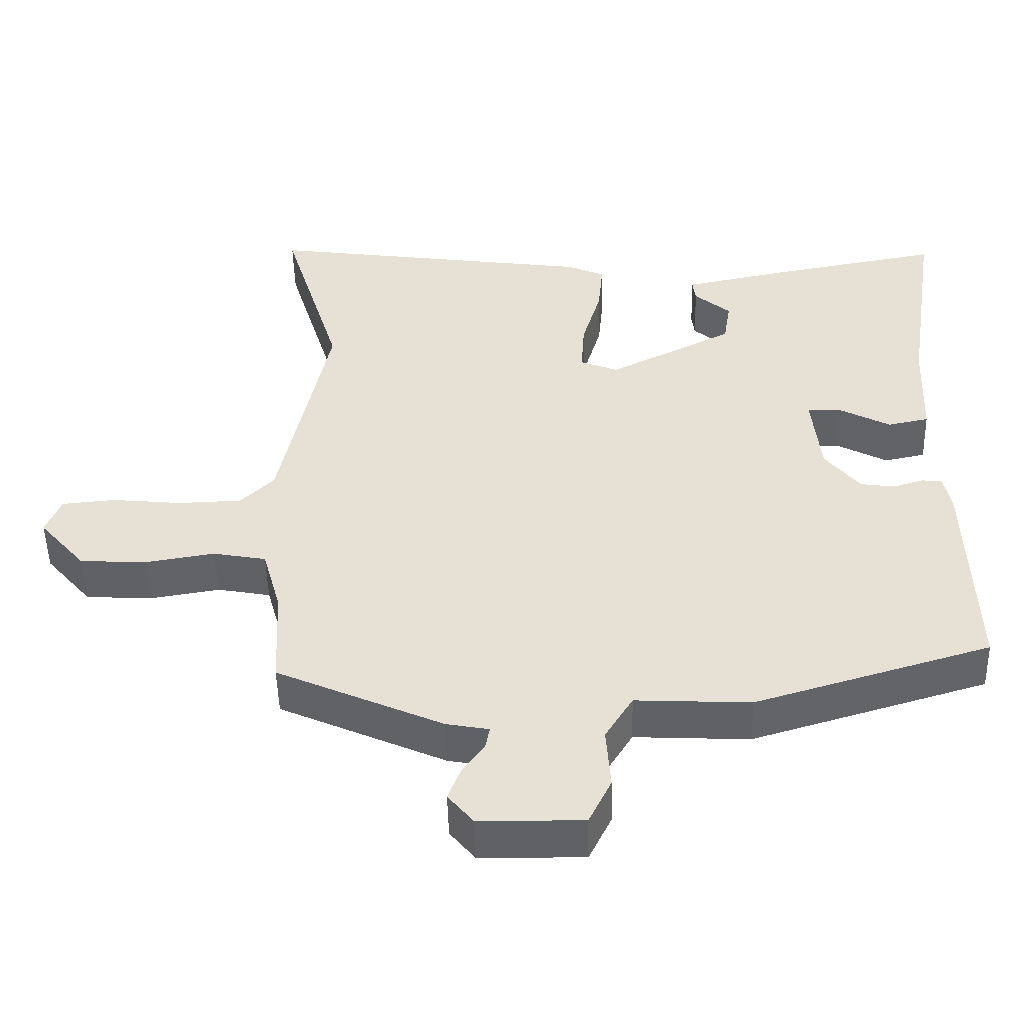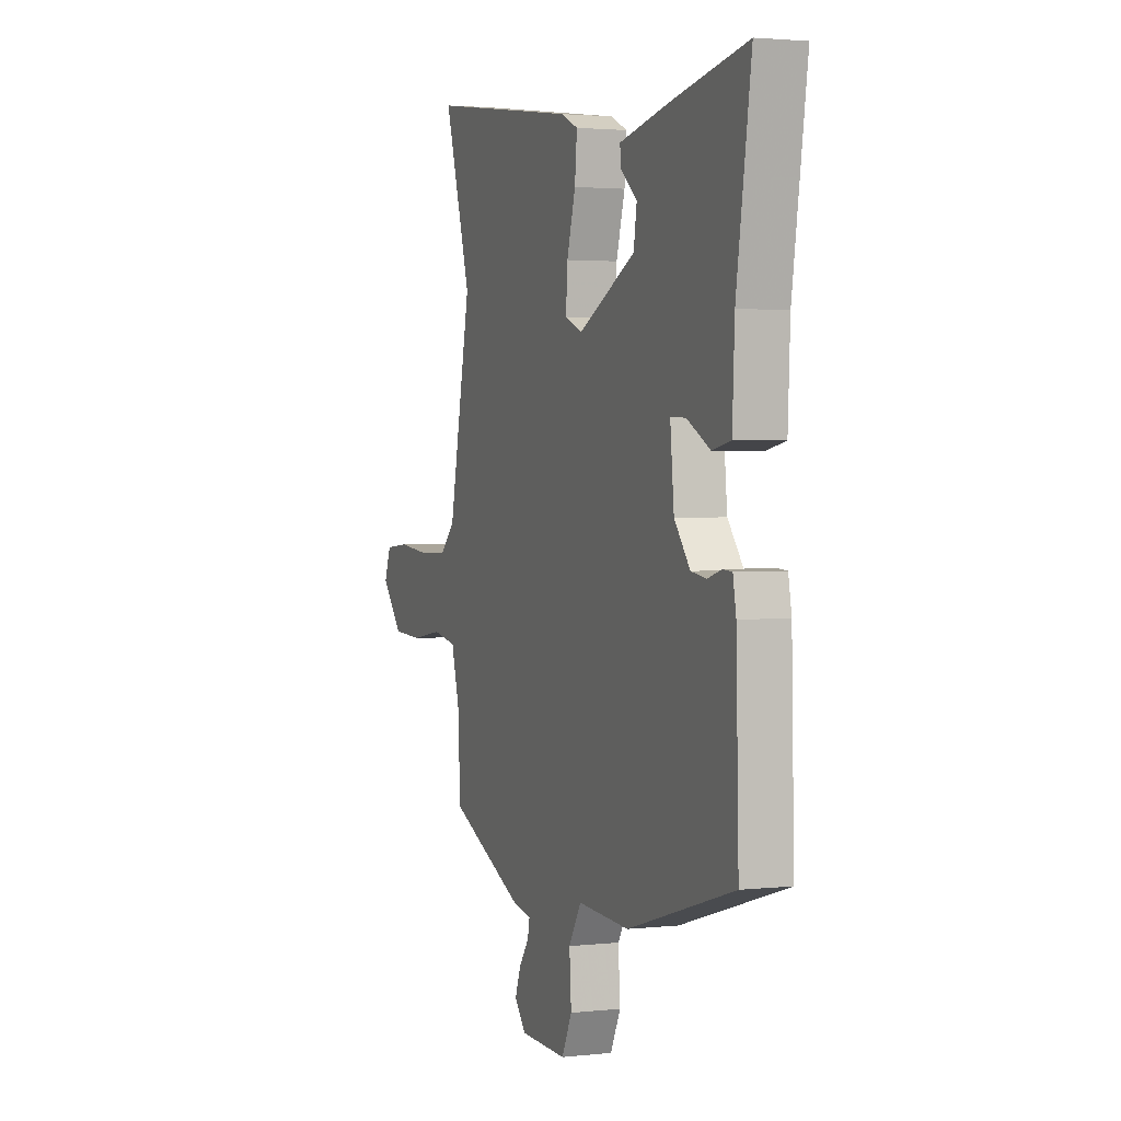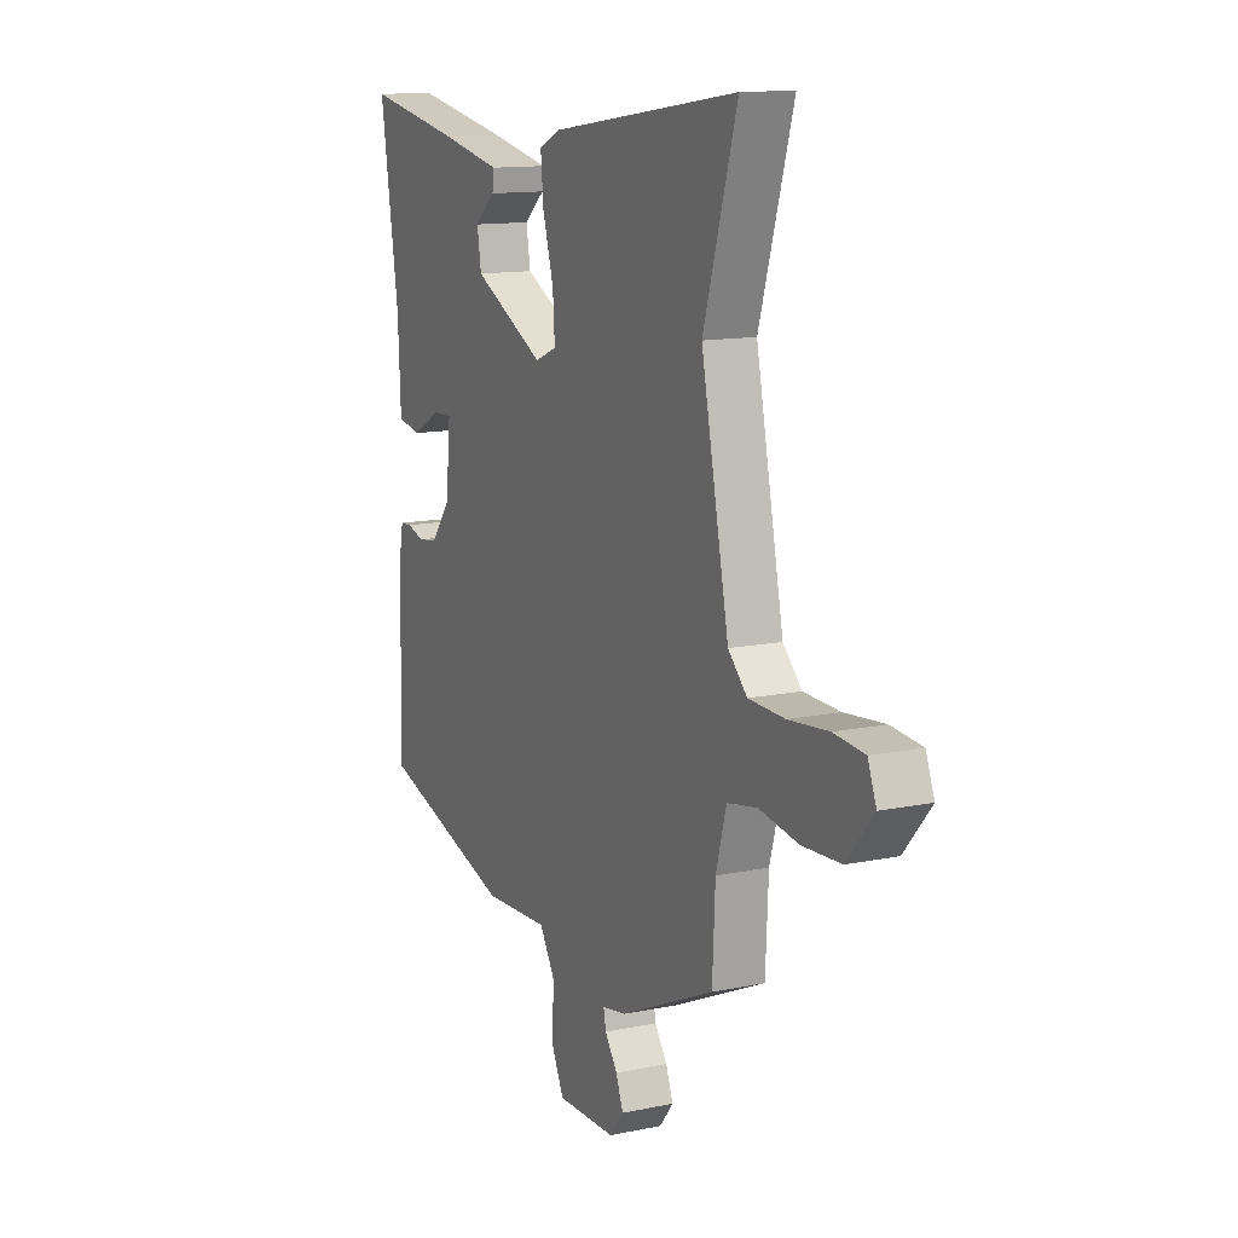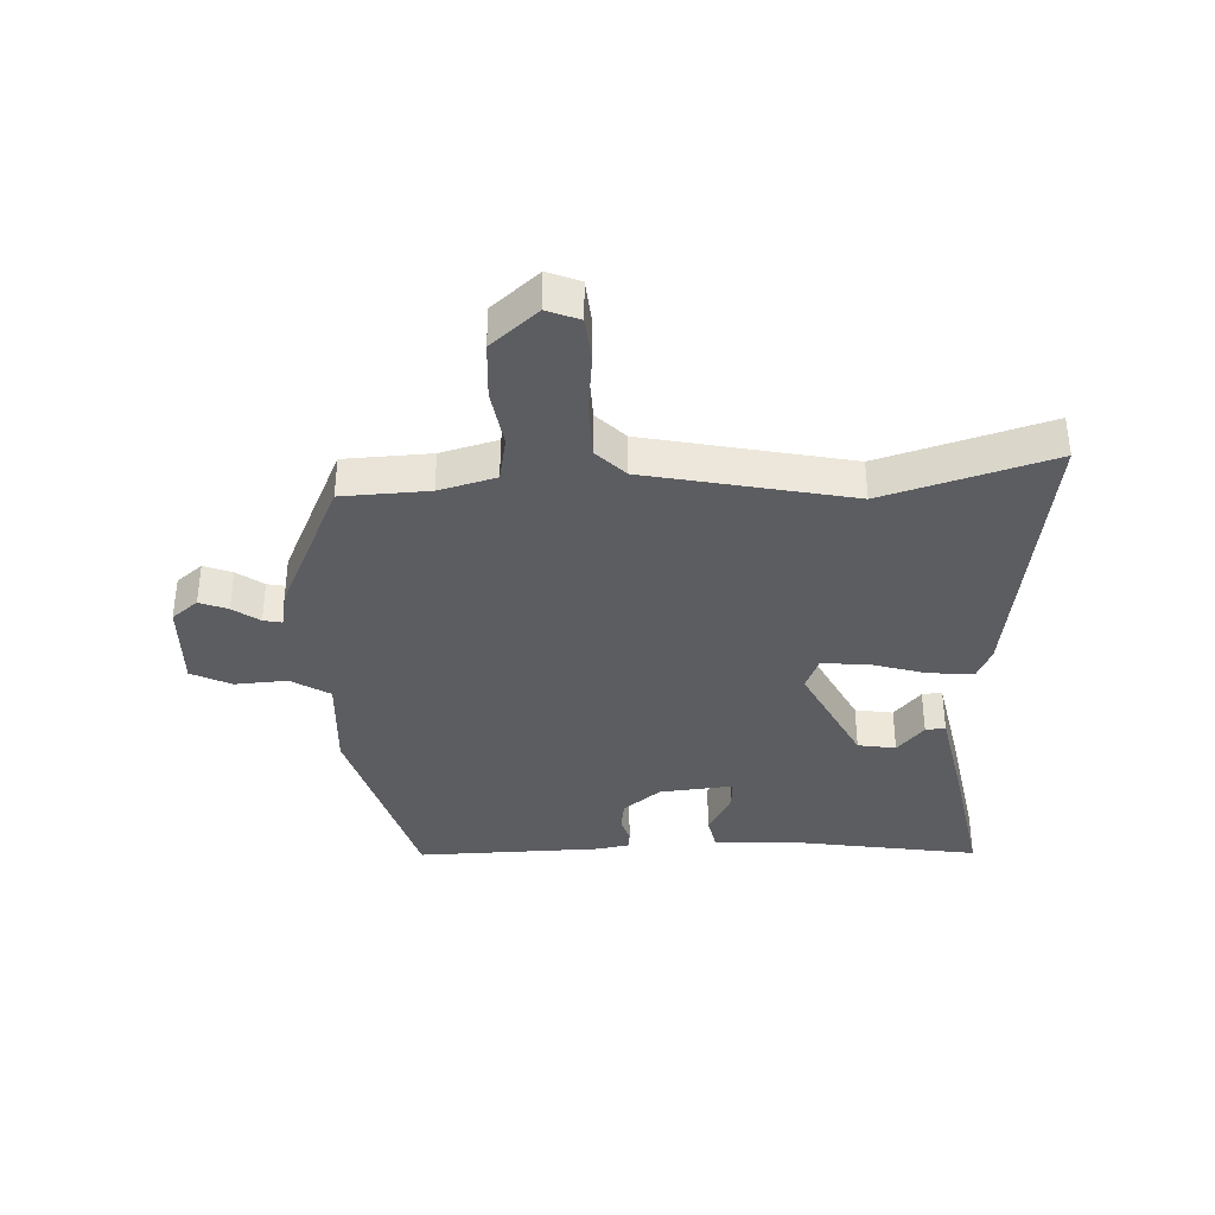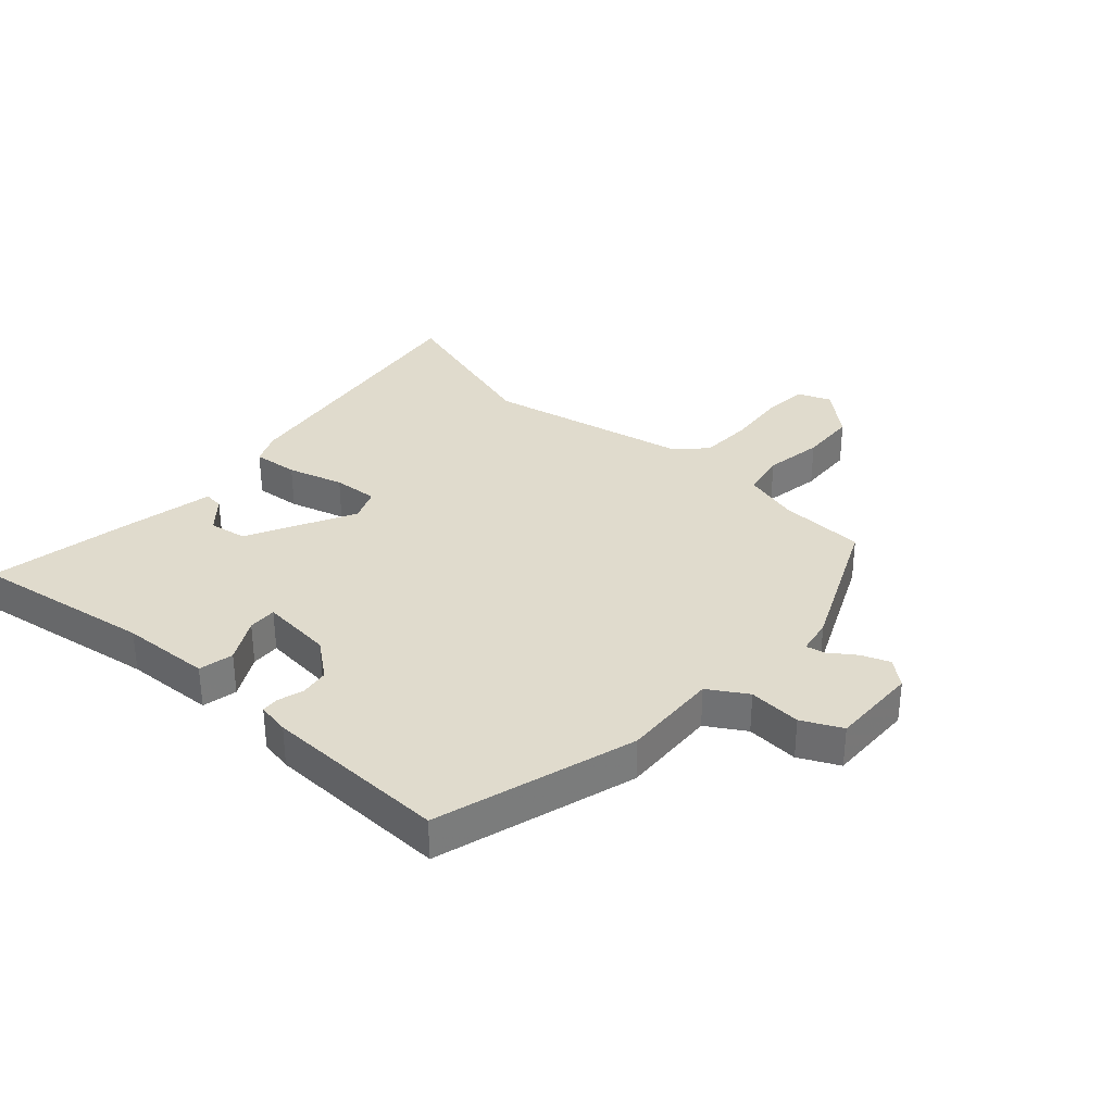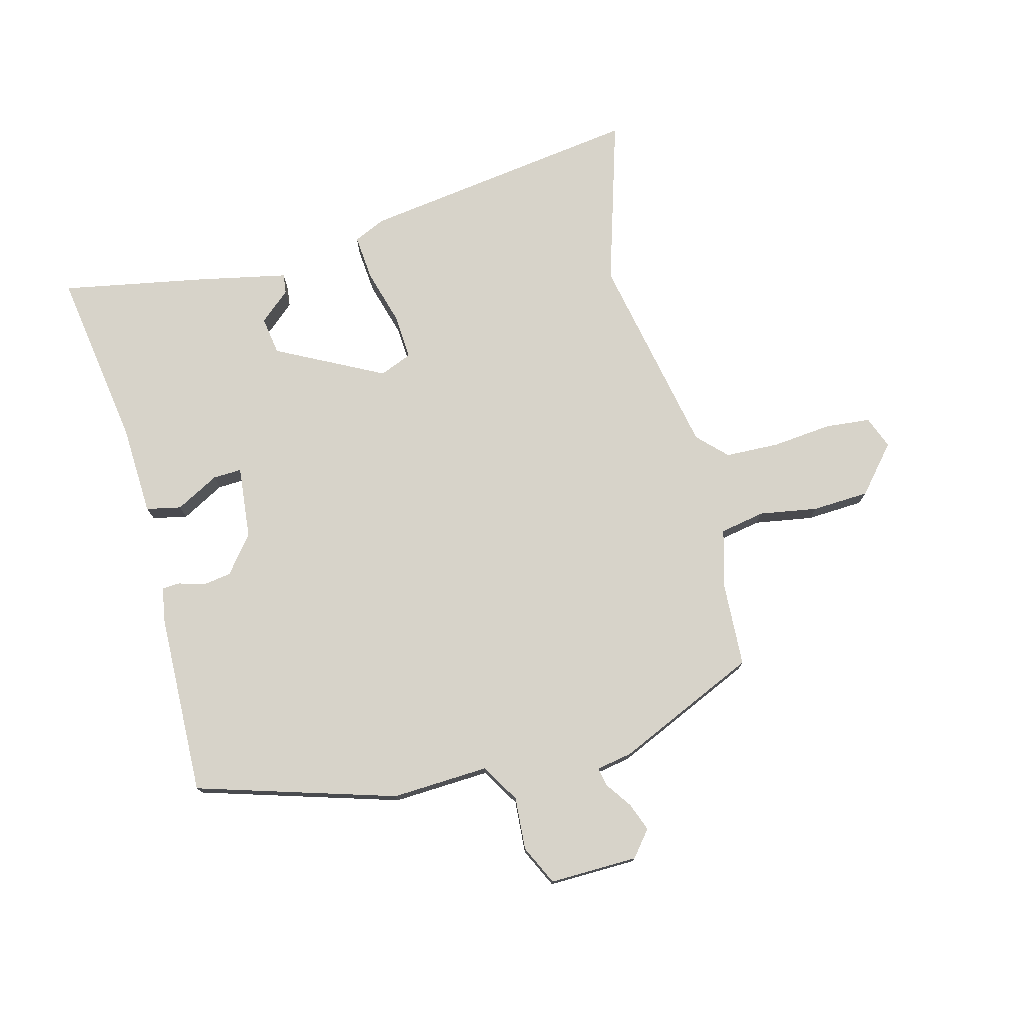
<metadata>
{"format":"obj","ext":"obj","renderer":"f3d","projection":"perspective","resolution":1024,"background":"white","views":[{"elev":-50.1,"azim":1.4,"up":"+Z"},{"elev":2.3,"azim":69.0,"up":"+Z"},{"elev":12.9,"azim":-115.6,"up":"+Z"},{"elev":-37.0,"azim":-87.7,"up":"+Y"},{"elev":33.2,"azim":131.9,"up":"+Y"},{"elev":76.2,"azim":165.5,"up":"+Y"}]}
</metadata>
<code>
v -0.444 0.07 0.315
v -0.528 0.07 0.593
v -0.059 0.07 0.526
v -0.006 0.07 0.502
v -0.013 0.07 0.426
v -0.04 0.07 0.333
v -0.045 0.07 0.258
v 0.009 0.07 0.236
v 0.187 0.07 0.327
v 0.197 0.07 0.39
v 0.146 0.07 0.434
v 0.142 0.07 0.467
v 0.294 0.07 0.498
v 0.533 0.07 0.542
v 0.487 0.07 0.243
v 0.48 0.07 0.094
v 0.422 0.07 0.082
v 0.35 0.07 0.121
v 0.302 0.07 0.123
v 0.314 0.07 0.002
v 0.363 0.07 -0.06
v 0.411 0.07 -0.067
v 0.454 0.07 -0.054
v 0.483 0.07 -0.056
v 0.493 0.07 -0.11
v 0.501 0.07 -0.418
v 0.169 0.07 -0.518
v 0.007 0.07 -0.51
v -0.032 0.07 -0.574
v -0.026 0.07 -0.662
v -0.058 0.07 -0.728
v -0.205 0.07 -0.725
v -0.24 0.07 -0.682
v -0.222 0.07 -0.635
v -0.191 0.07 -0.591
v -0.185 0.07 -0.56
v -0.245 0.07 -0.549
v -0.48 0.07 -0.443
v -0.487 0.07 -0.299
v -0.513 0.07 -0.205
v -0.588 0.07 -0.191
v -0.685 0.07 -0.207
v -0.78 0.07 -0.202
v -0.846 0.07 -0.125
v -0.825 0.07 -0.071
v -0.749 0.07 -0.064
v -0.65 0.07 -0.074
v -0.56 0.07 -0.071
v -0.513 0.07 -0.024
v -0.444 0 0.315
v -0.528 0 0.593
v -0.059 0 0.526
v -0.006 0 0.502
v -0.013 0 0.426
v -0.04 0 0.333
v -0.045 0 0.258
v 0.009 0 0.236
v 0.187 0 0.327
v 0.197 0 0.39
v 0.146 0 0.434
v 0.142 0 0.467
v 0.294 0 0.498
v 0.533 0 0.542
v 0.487 0 0.243
v 0.48 0 0.094
v 0.422 0 0.082
v 0.35 0 0.121
v 0.302 0 0.123
v 0.314 0 0.002
v 0.363 0 -0.06
v 0.411 0 -0.067
v 0.454 0 -0.054
v 0.483 0 -0.056
v 0.493 0 -0.11
v 0.501 0 -0.418
v 0.169 0 -0.518
v 0.007 0 -0.51
v -0.032 0 -0.574
v -0.026 0 -0.662
v -0.058 0 -0.728
v -0.205 0 -0.725
v -0.24 0 -0.682
v -0.222 0 -0.635
v -0.191 0 -0.591
v -0.185 0 -0.56
v -0.245 0 -0.549
v -0.48 0 -0.443
v -0.487 0 -0.299
v -0.513 0 -0.205
v -0.588 0 -0.191
v -0.685 0 -0.207
v -0.78 0 -0.202
v -0.846 0 -0.125
v -0.825 0 -0.071
v -0.749 0 -0.064
v -0.65 0 -0.074
v -0.56 0 -0.071
v -0.513 0 -0.024
f 44 45 46 47
f 44 47 48
f 41 42 43 44
f 40 41 44 48
f 36 37 38 39
f 36 39 40
f 32 33 34 35
f 32 35 36
f 29 30 31 32
f 28 29 32 36
f 25 26 27 28
f 22 23 24 25
f 21 22 25 28
f 20 21 28 36
f 15 16 17 18
f 15 18 19
f 14 15 19
f 13 14 19
f 10 11 12 13
f 9 10 13 19
f 8 9 19 20
f 3 4 5 6
f 1 2 3 6
f 49 1 6 7
f 36 40 48 49
f 20 36 49
f 7 8 20 49
f 96 95 94 93
f 97 96 93
f 93 92 91 90
f 97 93 90 89
f 88 87 86 85
f 89 88 85
f 84 83 82 81
f 85 84 81
f 81 80 79 78
f 85 81 78 77
f 77 76 75 74
f 74 73 72 71
f 77 74 71 70
f 85 77 70 69
f 67 66 65 64
f 68 67 64
f 68 64 63
f 68 63 62
f 62 61 60 59
f 68 62 59 58
f 69 68 58 57
f 55 54 53 52
f 55 52 51 50
f 56 55 50 98
f 98 97 89 85
f 98 85 69
f 98 69 57 56
f 1 50 51 2
f 2 51 52 3
f 3 52 53 4
f 4 53 54 5
f 5 54 55 6
f 6 55 56 7
f 7 56 57 8
f 8 57 58 9
f 9 58 59 10
f 10 59 60 11
f 11 60 61 12
f 12 61 62 13
f 13 62 63 14
f 14 63 64 15
f 15 64 65 16
f 16 65 66 17
f 17 66 67 18
f 18 67 68 19
f 19 68 69 20
f 20 69 70 21
f 21 70 71 22
f 22 71 72 23
f 23 72 73 24
f 24 73 74 25
f 25 74 75 26
f 26 75 76 27
f 27 76 77 28
f 28 77 78 29
f 29 78 79 30
f 30 79 80 31
f 31 80 81 32
f 32 81 82 33
f 33 82 83 34
f 34 83 84 35
f 35 84 85 36
f 36 85 86 37
f 37 86 87 38
f 38 87 88 39
f 39 88 89 40
f 40 89 90 41
f 41 90 91 42
f 42 91 92 43
f 43 92 93 44
f 44 93 94 45
f 45 94 95 46
f 46 95 96 47
f 47 96 97 48
f 48 97 98 49
f 49 98 50 1

</code>
